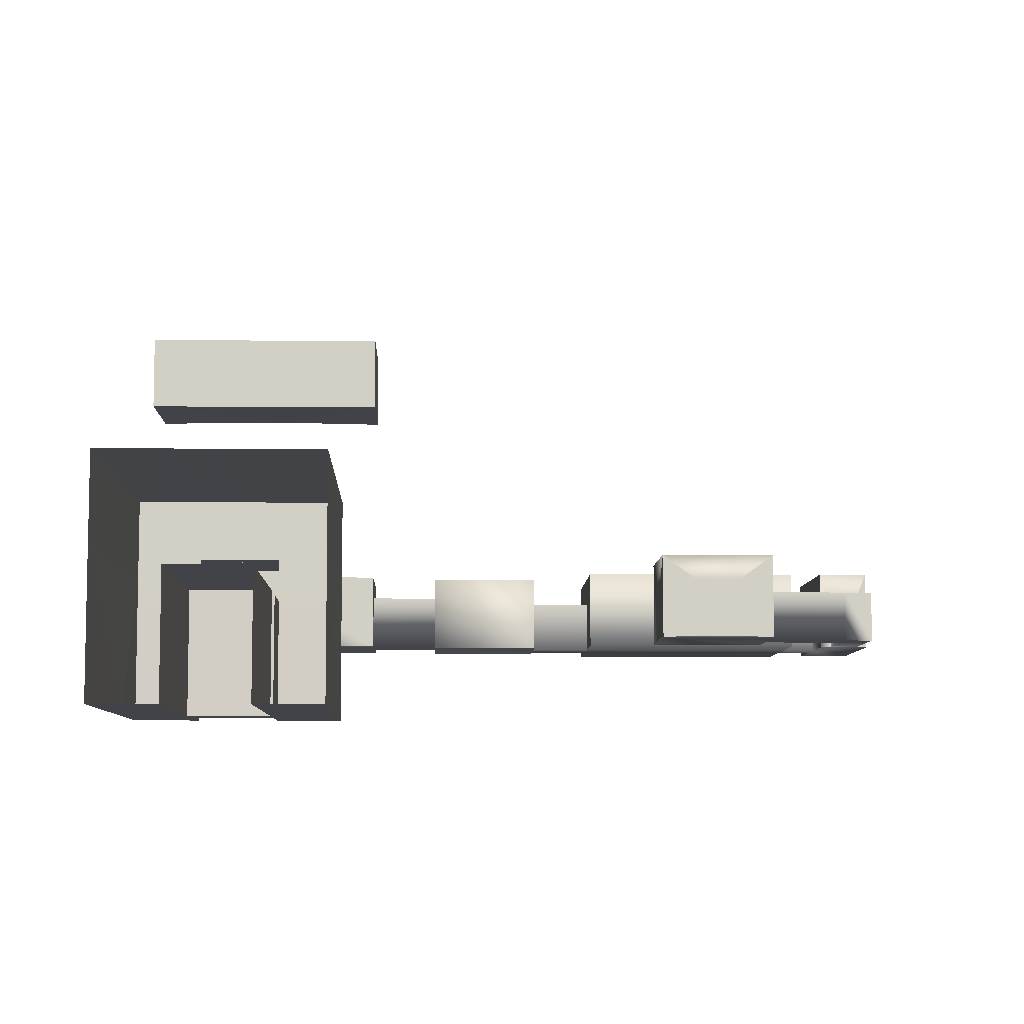
<metadata>
{"format":"obj","ext":"obj","renderer":"f3d","projection":"perspective","resolution":1024,"background":"white","views":[{"elev":-7.6,"azim":178.3,"up":"+Y"}]}
</metadata>
<code>
o castle_dungeon_walls.001
v -2.376 -0.01071 -18.59
v -2.376 5.669 -18.59
v -2.376 -0.01071 -16.73
v 1.544 5.669 -9.271
v 1.544 5.669 -18.59
v -1.592 -0.01072 -11.14
v -2.376 -0.01072 -9.271
v -1.592 -0.01072 -9.271
v 1.544 -0.01072 -9.271
v 1.544 5.669 -18.59
v 1.544 -0.01071 -18.59
v -0.8077 -1.011 -13
v -1.592 -1.011 -13
v -0.8077 -1.011 -11.14
v 1.544 -0.01072 -13
v 1.544 -1.011 -11.14
v 1.544 -0.01072 -11.14
v -2.376 -0.01072 -11.14
v -2.376 -1.011 -13
v -2.376 -0.01072 -13
v -1.592 -2.011 -14.86
v -2.376 -2.011 -13
v -1.592 -2.011 -13
v -2.376 -0.01072 -13
v -2.376 -2.011 -14.86
v -2.376 -0.01072 -14.86
v 1.544 -0.01072 -14.86
v 1.544 -2.011 -13
v 1.544 -0.01072 -13
v -1.592 -3.011 -16.73
v -2.376 -3.011 -14.86
v -1.592 -3.011 -14.86
v 1.544 -0.01071 -16.73
v 1.544 -3.011 -14.86
v 1.544 -0.01072 -14.86
v -2.376 -0.01072 -14.86
v -2.376 -3.011 -16.73
v -1.592 -4.011 -18.58
v -2.376 -4.011 -16.73
v -1.592 -4.011 -16.73
v -2.376 -0.01071 -16.73
v -2.385 -4 -18.58
v -2.376 -0.01071 -18.59
v 1.544 -0.01071 -18.59
v 1.544 -4.011 -16.73
v 1.544 -0.01071 -16.73
v -0.02369 -2.011 -13
v -0.8077 -2.011 -13
v -0.02369 -0.01072 -11.14
v 0.7603 -1.011 -11.14
v -0.02369 -1.011 -11.14
v -0.8077 -2.011 -14.86
v -0.8077 -3.011 -16.73
v -2.376 5.669 -9.271
v -0.02369 -0.01072 -9.271
v 0.7603 -0.01072 -9.271
v 1.544 -0.01072 -9.271
v 0.7603 -0.01072 -11.14
v -0.8077 -0.01072 -11.14
v -0.8077 -0.01072 -9.271
v 1.544 5.669 -9.271
v -0.02369 -1.011 -13
v 1.544 -1.011 -13
v -2.376 -1.011 -11.14
v -1.592 -1.011 -11.14
v 0.7603 -2.011 -13
v -0.02369 -2.011 -14.86
v 0.7603 -2.011 -14.86
v 1.544 -2.011 -14.86
v -0.02369 -3.011 -14.86
v 0.7603 -3.011 -14.86
v -0.02369 -3.011 -16.73
v 0.7603 -3.011 -16.73
v 1.544 -3.011 -16.73
v -0.8077 -3.011 -14.86
v -0.02369 -4.011 -16.73
v 0.7603 -4.011 -16.73
v -0.02369 -4.011 -18.57
v 0.7603 -4.011 -18.56
v 1.591 -4.02 -18.55
v -0.8077 -4.011 -18.59
v -0.8077 -4.011 -16.73
v 1.563 -1.011 -13
v -50.83 1.799 -28.1
v -50.83 1.799 -17.57
v -50.83 -4.246 -28.1
v -50.83 -4.246 -17.57
v -50 -0.3795 -28.1
v -50 -4.212 -28.1
v -50 -0.3795 -32.9
v -50 -0.3795 -28.1
v -47.88 -4.212 -35.16
v -41.75 -0.3795 -35.16
v -47.88 -0.3795 -35.16
v -50 -4.212 -32.9
v -50 -0.3795 -35.16
v -50 -4.212 -35.16
v -41.75 -4.212 -38.08
v -41.75 2.289 -38.08
v -33.07 -4.212 -38.08
v -33.07 0.245 -35.53
v -33.07 2.289 -38.08
v -39.09 0.2972 -38.08
v -35.73 0.2972 -38.08
v -35.73 -4.067 -38.08
v 3.948 -4.133 -38.58
v 3.948 1.796 -38.58
v -5.431 1.796 -38.58
v -0.7413 -4.133 -38.58
v -39.09 -4.067 -38.08
v -33.07 -4.065 -32.53
v -33.07 -4.065 -35.53
v -33.07 0.245 -32.53
v -50 -4.212 -28.1
v -41.75 -4.212 -35.16
v -5.431 -4.133 -38.58
v 1.544 -0.01072 -9.271
v 1.544 5.669 -9.271
v 1.544 -0.01071 -18.59
v 1.544 5.669 -18.59
v 1.544 -0.01071 -16.73
v 1.544 -0.01071 -18.59
v -2.376 -0.01071 -16.73
v -2.376 5.669 -18.59
v 1.544 5.669 -18.59
v -2.36 1.506 -18.56
v 1.56 1.506 -18.56
v -15.16 -4.072 -24.17
v -16.88 -4.072 -24.96
v -15.16 -4.072 -21.53
v -10.02 -4.072 -21.52
v -9.919 -4.072 -24.24
v -23.41 -4.246 -26.47
v -23.41 -4.246 -19.2
v -44.49 -4.246 -29.2
v -44.49 -0.4011 -24.08
v -44.49 -4.246 -24.08
v -44.49 1.679 -16.47
v -44.49 1.679 -29.2
v -44.49 -4.246 -16.47
v -44.49 -0.4011 -21.6
v -44.49 -4.246 -21.6
v 8.539 -4.133 -27.12
v -8.374 -4.104 -25.28
v -10.02 -4.133 -27.12
v -15.16 -4.246 -26.47
v -10.02 -4.133 -18.56
v -15.16 -4.246 -19.2
v -10.02 0.08912 -21.52
v -10.02 1.547 -18.56
v 8.539 -4.133 -18.56
v 8.539 1.547 -27.12
v 1.561 0.293 -18.55
v 1.557 1.547 -18.56
v 8.539 1.547 -18.56
v -2.389 1.531 -18.59
v -10.02 1.547 -27.12
v -2.385 0.2982 -18.53
v -10.02 0.08913 -24.16
v -10.02 -4.133 -27.12
v -1.84 0.07198 -27.12
v -10.02 1.547 -27.12
v 0.3577 0.07198 -27.12
v 8.539 1.547 -27.12
v 8.539 -4.133 -27.12
v 0.3577 -4.133 -27.12
v -15.16 0.08912 -21.52
v -10.02 0.08912 -21.52
v -15.16 0.08913 -24.16
v -10.02 0.08913 -24.16
v -15.16 0.08912 -21.52
v -15.16 1.42 -19.2
v -15.16 0.08913 -24.16
v -15.16 1.42 -26.47
v -23.41 1.42 -26.47
v -23.41 1.42 -19.2
v -23.41 -0.4456 -24.23
v -27.92 -0.4456 -21.44
v -23.41 -0.4456 -21.44
v -23.41 -4.246 -21.44
v -23.41 -4.246 -24.23
v -27.92 -4.246 -21.44
v -27.92 -4.246 -24.23
v -27.92 -0.4456 -24.23
v -27.92 -4.246 -29.2
v -27.92 1.679 -16.47
v -27.92 1.679 -29.2
v -27.92 -4.246 -16.47
v -10.02 0.08913 -24.16
v -23.41 -0.4456 -21.44
v -23.41 1.42 -19.2
v -23.41 -4.246 -19.2
v -1.84 -4.133 -27.12
v -15.16 0.08913 -24.16
v -23.41 -4.246 -21.44
v -23.41 -0.4456 -21.44
v -27.92 -0.4456 -24.23
v -23.41 -0.4456 -24.23
v -27.92 -0.4456 -21.44
v -47.05 -4.246 -24.08
v -47.05 -0.4011 -24.08
v -47.05 -0.4011 -21.6
v -47.05 -4.246 -21.6
v -47.05 -4.246 -17.57
v -47.05 1.799 -17.57
v -47.05 -4.246 -28.1
v -47.05 1.799 -28.1
v -47.88 -0.3795 -28.1
v -47.88 -4.212 -28.1
v -47.88 -0.3795 -28.1
v -47.88 -4.212 -28.1
v -47.88 -0.3795 -32.9
v -47.88 -4.212 -32.9
v -41.75 -0.3795 -32.9
v -41.75 -4.212 -32.9
v -41.75 2.289 -29.98
v -41.75 -4.212 -29.98
v -33.07 2.289 -29.98
v -33.07 -4.212 -29.98
v -1.84 0.07198 -29.72
v 0.3577 0.07198 -29.72
v 0.3577 -4.133 -29.72
v 3.948 -4.133 -29.72
v 3.948 1.796 -29.72
v -1.84 -4.133 -29.72
v -0.7413 -4.133 -29.72
v -5.431 -4.133 -29.72
v -5.431 1.796 -29.72
v -5.431 -4.133 -34.15
v -0.7413 -4.133 -34.15
v 3.948 -4.133 -34.15
v -10.02 16.03 -26.21
v -10.02 21.71 -17.65
v -10.02 16.03 -17.65
v 8.539 16.03 -26.21
v -10.02 21.71 -26.21
v 8.539 16.03 -17.65
v 8.539 21.71 -26.21
v 1.216 20.45 -17.63
v 1.239 21.71 -17.65
v 8.539 21.71 -17.65
v 1.238 16.13 -17.64
v -2.074 21.69 -17.68
v -2.115 20.46 -17.62
v -2.138 16.17 -17.62
v 3.948 -4.133 -38.58
v 3.948 1.796 -38.58
v -5.431 1.796 -38.58
v -0.7413 -4.133 -38.58
v -5.431 -4.133 -38.58
v 3.948 -4.133 -38.58
v 3.948 1.796 -38.58
v -5.431 1.796 -38.58
v -0.7413 -4.133 -38.58
v -5.431 -4.133 -38.58
v 3.948 -4.133 -38.58
v 3.948 1.796 -38.58
v -0.7413 -4.133 -38.58
v -5.431 -4.133 -38.58
v -5.431 1.796 -38.58
v 2.962 -3.147 -38.58
v 2.962 0.8098 -38.58
v -0.7413 -3.147 -38.58
v -4.445 -3.147 -38.58
v -4.445 0.8098 -38.58
v 3.948 1.796 -38.58
v 3.948 -4.133 -38.58
v -5.431 1.796 -38.58
v -0.7413 -4.133 -38.58
v -5.431 -4.133 -38.58
v 2.159 0.7968 -44.89
v 2.159 -2.287 -44.89
v -3.641 0.7968 -44.89
v -0.7413 -2.287 -44.89
v -3.641 -2.287 -44.89
v 2.962 0.8098 -44.89
v 2.962 -3.147 -44.89
v -4.445 0.8098 -44.89
v -0.7413 -3.147 -44.89
v -4.445 -3.147 -44.89
v 6.814 -0.745 -46.48
v 6.814 0.7968 -46.48
v 2.159 -2.287 -46.48
v 6.641 -2.338 -71.98
v -3.641 5.137 -46.48
v 2.159 -0.745 -44.89
v -0.7413 0.7968 -44.89
v 0.7086 -2.287 -44.89
v -2.191 -2.287 -44.89
v -3.641 -0.745 -44.89
v -0.7413 5.137 -46.48
v 2.159 5.137 -46.48
v 1.978 -2.338 -71.96
v -8.469 -0.7963 -71.98
v 6.814 -0.745 -46.48
v -0.7413 -2.287 -46.48
v -3.641 -2.287 -46.48
v -3.641 0.7968 -46.48
v 2.159 0.7968 -46.48
v 2.159 -2.287 -46.48
v 2.159 -0.745 -46.48
v 0.7086 -2.287 -46.48
v -3.641 -0.745 -46.48
v -0.7413 0.7968 -46.48
v -2.191 -2.287 -46.48
v 2.159 5.137 -46.48
v -3.814 5.086 -71.98
v -8.296 5.137 -46.48
v -3.641 -2.287 -46.48
v -3.641 0.7968 -46.48
v 2.159 -2.287 -46.48
v -8.296 0.7968 -46.48
v -8.296 0.7968 -46.48
v -3.641 -2.287 -46.48
v 2.159 0.7968 -46.48
v 2.159 -0.745 -46.48
v -3.641 -0.745 -46.48
v -8.469 0.7455 -71.98
v 6.641 0.7455 -71.98
v -8.469 5.086 -71.98
v -8.296 -0.745 -46.48
v -3.641 0.7968 -46.48
v 2.159 -2.287 -46.48
v 6.814 5.137 -46.48
v 1.985 5.086 -71.98
v -3.641 -2.287 -46.48
v 2.159 0.7968 -46.48
v 2.159 -0.745 -46.48
v -3.641 -0.745 -46.48
v -8.296 -0.745 -46.48
v -8.296 -2.287 -46.48
v 6.641 -0.7963 -71.98
v -3.641 5.137 -46.48
v 6.814 -0.745 -46.48
v 6.814 0.7968 -46.48
v -8.296 -0.745 -46.48
v 6.641 5.086 -71.98
v 6.814 -2.287 -46.48
v 6.814 -0.745 -46.48
v -8.469 -2.338 -71.98
v 6.641 -0.7963 -71.98
v -8.296 0.7968 -46.48
v -8.296 -0.745 -46.48
v -0.9144 5.086 -71.98
v 6.814 -0.745 -46.48
v -0.7413 5.137 -46.48
v -3.641 5.137 -46.48
v -3.641 0.7968 -46.48
v -8.296 -2.287 -46.48
v 2.159 0.7968 -46.48
v -0.7413 0.7968 -46.48
v -3.641 0.7968 -46.48
v 6.814 -2.287 -46.48
v -3.641 -2.287 -46.48
v 2.159 0.7968 -46.48
v -3.814 5.086 -71.98
v 6.814 0.7968 -46.48
v -8.296 0.7968 -46.48
v 6.814 0.7968 -46.48
v 2.159 5.137 -46.48
v 6.814 5.137 -46.48
v -3.641 0.7968 -46.48
v -8.296 -0.745 -46.48
v 2.159 0.7968 -46.48
v -0.7413 0.7968 -46.48
v -3.641 0.7968 -46.48
v -3.641 5.137 -46.48
v 6.814 0.7968 -46.48
v 2.159 0.7968 -46.48
v 1.985 5.086 -71.98
v 6.814 0.7968 -46.48
v -8.296 0.7968 -46.48
v -8.296 0.7968 -46.48
v -3.641 0.7968 -46.48
v -8.296 0.7968 -46.48
v -8.296 5.137 -46.48
v 2.159 5.137 -46.48
v 6.641 0.7455 -71.98
v -8.469 0.7455 -71.98
v 6.814 0.7968 -46.48
v 2.159 0.7968 -46.48
v 2.159 0.7968 -46.48
v -0.7413 0.7968 -46.48
v -8.296 -0.745 -46.48
v -3.818 -2.338 -71.97
v -0.7413 0.7968 -46.48
v -3.641 0.7968 -46.48
v 2.159 -2.287 -46.48
v 6.814 -2.287 -46.48
v -8.296 5.137 -46.48
v -3.641 5.137 -46.48
v 6.814 0.7968 -46.48
v -0.7413 5.137 -46.48
v -0.9144 5.086 -71.98
v -0.7413 5.137 -46.48
v 6.814 5.137 -46.48
v 2.159 5.137 -46.48
v -0.7413 5.137 -46.48
v 2.159 5.137 -46.48
v -8.296 0.7968 -46.48
v -8.469 -0.7963 -71.98
v -3.641 5.137 -46.48
v -0.7413 5.137 -46.48
v 6.814 -0.745 -46.48
v -8.296 -2.287 -46.48
v 2.159 -2.287 -46.48
v -3.641 -2.287 -46.48
v -3.641 -2.287 -46.48
v 2.159 -2.287 -46.48
v -0.7413 -2.287 -46.48
v 0.7086 -2.287 -46.48
v -2.191 -2.287 -46.48
v 2.159 -2.287 -46.48
v -3.641 -2.287 -46.48
v -0.9217 -2.338 -71.96
v 0.5282 -2.338 -71.96
v -2.372 -2.338 -71.96
v 0.6256 -2.31 -51.97
v 0.5756 -2.325 -55.28
v -0.8744 -2.325 -55.28
v -0.8245 -2.31 -51.98
v 2.076 -2.31 -51.96
v 2.026 -2.325 -55.28
v -2.275 -2.31 -52
v -2.324 -2.325 -55.28
v -3.772 -2.325 -55.28
v -3.723 -2.311 -52.01
v 0.6256 -2.31 -51.97
v 0.5756 -2.325 -55.28
v -0.8744 -2.325 -55.28
v -0.8245 -2.31 -51.98
v 2.076 -2.31 -51.96
v 2.026 -2.325 -55.28
v -2.275 -2.31 -52
v -2.324 -2.325 -55.28
v -3.772 -2.325 -55.28
v -3.723 -2.311 -52.01
v 0.6256 -2.31 -51.97
v 0.5756 -2.325 -55.28
v -0.8744 -2.325 -55.28
v -0.8245 -2.31 -51.98
v 2.076 -2.31 -51.96
v 2.026 -2.325 -55.28
v -2.275 -2.31 -52
v -2.324 -2.325 -55.28
v -3.772 -2.325 -55.28
v -3.723 -2.311 -52.01
v -3.641 -11.11 -46.44
v -3.818 -11.16 -71.93
v -8.469 -11.16 -71.94
v -8.296 -11.11 -46.44
v 1.978 -11.16 -71.92
v 2.159 -11.11 -46.44
v 6.641 -11.16 -71.94
v 6.814 -11.11 -46.44
v 0.6256 -11.13 -51.93
v 0.5755 -11.15 -55.25
v -0.8744 -11.15 -55.25
v -0.8246 -11.13 -51.95
v 2.076 -11.13 -51.9
v 2.026 -11.15 -55.24
v -2.275 -11.13 -51.96
v -2.324 -11.15 -55.25
v -3.772 -11.15 -55.27
v -3.723 -11.13 -51.97
v -8.428 -11.15 -55.56
v -3.723 -11.13 -51.96
v -8.369 -11.13 -51.46
v 6.731 -11.13 -52.17
v 6.689 -11.14 -55.02
f 1 2 3
f 4 2 5
f 6 7 8
f 9 10 11
f 12 13 14
f 15 16 17
f 18 19 20
f 21 22 23
f 24 25 26
f 27 28 29
f 30 31 32
f 33 34 35
f 36 37 3
f 38 39 40
f 41 42 43
f 44 45 46
f 47 48 19
f 49 50 51
f 21 52 32
f 30 53 40
f 54 7 18
f 20 36 54
f 36 3 2
f 54 36 2
f 54 18 20
f 4 54 2
f 55 56 49
f 56 57 58
f 49 56 58
f 57 17 58
f 49 59 55
f 59 6 60
f 55 59 60
f 8 60 6
f 6 18 7
f 9 61 10
f 51 50 62
f 50 16 63
f 50 63 62
f 64 65 19
f 65 14 13
f 19 65 13
f 14 51 62
f 62 12 14
f 15 63 16
f 18 64 19
f 47 66 67
f 66 28 68
f 67 66 68
f 28 69 68
f 67 52 47
f 52 21 48
f 47 52 48
f 23 48 21
f 21 25 22
f 24 22 25
f 27 69 28
f 70 71 72
f 71 34 73
f 72 71 73
f 34 74 73
f 72 53 70
f 53 30 75
f 70 53 75
f 32 75 30
f 30 37 31
f 33 74 34
f 36 31 37
f 76 77 78
f 77 45 79
f 78 77 79
f 45 80 79
f 78 81 76
f 81 38 82
f 76 81 82
f 40 82 38
f 38 42 39
f 41 39 42
f 44 80 45
f 28 66 83
f 66 47 83
f 48 23 19
f 23 22 19
f 83 47 19
f 18 6 64
f 6 59 65
f 64 6 65
f 49 58 50
f 58 17 16
f 58 16 50
f 59 49 14
f 65 59 14
f 51 14 49
f 69 34 71
f 70 75 67
f 75 32 52
f 70 67 68
f 69 71 68
f 71 70 68
f 52 67 75
f 32 31 25
f 25 21 32
f 74 45 77
f 76 82 72
f 82 40 53
f 76 72 73
f 74 77 73
f 77 76 73
f 53 72 82
f 40 39 37
f 37 30 40
f 84 85 86
f 85 87 86
f 86 88 84
f 89 90 91
f 92 93 94
f 95 96 90
f 97 94 96
f 97 92 94
f 93 98 99
f 100 101 102
f 98 103 99
f 100 104 105
f 105 104 103
f 105 103 110
f 111 101 112
f 111 113 101
f 86 114 88
f 89 95 90
f 92 115 93
f 95 97 96
f 93 115 98
f 100 112 101
f 98 110 103
f 100 102 104
f 57 117 118
f 119 11 9
f 33 119 17
f 4 118 120
f 5 120 119
f 33 121 122
f 121 46 44
f 118 61 10
f 120 10 11
f 117 9 61
f 36 26 24
f 15 29 27
f 12 83 19
f 57 118 4
f 119 9 117
f 33 15 35
f 17 117 57
f 33 17 15
f 17 119 117
f 4 120 5
f 1 123 3
f 121 44 122
f 118 10 120
f 120 11 119
f 117 61 118
f 63 62 83
f 36 24 20
f 15 27 35
f 63 12 62
f 12 19 13
f 83 12 63
f 88 89 91
f 88 114 89
f 5 124 125
f 125 126 127
f 5 2 124
f 125 124 126
f 128 129 130
f 128 131 132
f 133 134 129
f 128 130 131
f 130 129 134
f 135 136 137
f 138 136 139
f 140 141 138
f 135 139 136
f 138 141 136
f 140 142 141
f 165 163 166
f 165 164 163
f 193 220 161
f 161 221 163
f 166 221 222
f 221 223 222
f 220 224 221
f 109 229 230
f 107 106 231
f 228 107 224
f 230 227 226
f 231 226 223
f 106 230 231
f 193 225 220
f 161 220 221
f 166 163 221
f 221 224 223
f 220 228 224
f 109 116 229
f 231 223 224
f 224 107 231
f 228 108 107
f 230 229 227
f 231 230 226
f 106 109 230
f 116 249 250
f 109 246 249
f 258 251 254
f 259 254 255
f 249 256 258
f 250 258 259
f 259 269 270
f 258 267 269
f 263 280 264
f 261 266 262
f 262 268 265
f 261 269 267
f 264 269 263
f 265 270 264
f 265 276 262
f 264 278 265
f 261 279 263
f 262 277 261
f 286 272 277
f 288 274 279
f 290 273 278
f 373 336 313
f 303 314 317
f 298 317 310
f 286 406 272
f 271 301 286
f 288 296 274
f 272 302 288
f 301 315 316
f 290 298 273
f 275 303 290
f 331 309 349
f 287 299 271
f 273 304 287
f 275 290 280
f 280 290 278
f 272 288 277
f 277 288 279
f 271 286 276
f 276 286 277
f 289 407 275
f 274 305 289
f 377 395 306
f 338 281 353
f 300 316 311
f 330 349 321
f 351 362 365
f 352 372 366
f 350 365 364
f 334 359 345
f 310 329 322
f 396 292 324
f 311 328 323
f 317 326 329
f 316 327 328
f 331 329 326
f 335 328 327
f 391 376 367
f 339 323 328
f 343 322 329
f 342 363 373
f 346 285 291
f 349 408 405
f 299 351 350
f 304 348 351
f 335 355 357
f 323 353 283
f 400 320 308
f 322 358 352
f 360 337 361
f 324 360 361
f 390 312 376
f 376 400 308
f 395 325 306
f 336 318 313
f 399 393 377
f 357 369 371
f 308 307 333
f 372 374 366
f 380 324 392
f 345 368 295
f 353 404 389
f 383 399 382
f 369 380 371
f 403 347 346
f 365 382 364
f 285 344 291
f 362 386 365
f 367 308 333
f 295 319 332
f 282 337 378
f 387 403 386
f 283 389 388
f 381 396 380
f 321 405 384
f 392 361 282
f 375 391 374
f 302 413 411
f 407 412 414
f 296 411 410
f 305 410 412
f 465 427 424
f 448 468 451
f 469 455 389
f 410 418 421
f 455 460 453
f 457 423 419
f 294 466 340
f 463 465 462
f 405 448 451
f 409 455 453
f 466 449 450
f 417 385 426
f 449 426 385
f 448 354 414
f 467 466 468
f 409 460 422
f 460 470 461
f 461 454 452
f 423 452 293
f 116 109 249
f 109 106 246
f 258 256 251
f 259 258 254
f 249 246 256
f 250 249 258
f 259 258 269
f 258 256 267
f 263 279 280
f 261 267 266
f 262 266 268
f 261 263 269
f 264 270 269
f 265 268 270
f 265 278 276
f 264 280 278
f 261 277 279
f 262 276 277
f 373 363 336
f 303 297 314
f 298 303 317
f 286 301 406
f 271 299 301
f 288 302 296
f 272 406 302
f 301 299 315
f 290 303 298
f 275 407 303
f 331 326 309
f 287 304 299
f 273 298 304
f 289 305 407
f 274 296 305
f 377 393 395
f 338 339 281
f 300 301 316
f 330 331 349
f 351 348 362
f 352 358 372
f 350 351 365
f 334 335 359
f 310 317 329
f 396 397 292
f 311 316 328
f 317 314 326
f 316 315 327
f 331 330 329
f 335 334 328
f 391 390 376
f 339 338 323
f 343 342 322
f 342 343 363
f 346 347 285
f 349 309 408
f 299 304 351
f 304 298 348
f 335 327 355
f 323 338 353
f 400 379 320
f 322 342 358
f 360 370 337
f 324 292 360
f 390 375 312
f 376 312 400
f 395 394 325
f 336 401 318
f 399 398 393
f 357 355 369
f 308 320 307
f 372 375 374
f 380 396 324
f 345 359 368
f 353 281 404
f 383 398 399
f 369 381 380
f 403 402 347
f 365 383 382
f 285 356 344
f 362 387 386
f 367 376 308
f 295 368 319
f 282 361 337
f 387 402 403
f 283 353 389
f 381 397 396
f 321 349 405
f 392 324 361
f 375 390 391
f 302 406 413
f 407 305 412
f 296 302 411
f 305 296 410
f 421 418 459
f 418 422 456
f 421 462 424
f 422 460 456
f 456 459 418
f 459 462 421
f 462 465 424
f 448 467 468
f 389 404 470
f 404 341 470
f 341 284 470
f 284 454 470
f 470 469 389
f 427 414 424
f 414 412 424
f 410 411 418
f 411 413 422
f 412 410 421
f 424 412 421
f 411 422 418
f 455 469 460
f 419 420 458
f 420 425 458
f 425 426 463
f 426 464 463
f 463 458 425
f 457 461 423
f 458 457 419
f 294 384 466
f 384 405 466
f 405 451 468
f 468 466 405
f 466 450 340
f 462 459 458
f 459 456 457
f 458 459 457
f 456 460 461
f 461 457 456
f 463 464 465
f 458 463 462
f 405 354 448
f 409 389 455
f 466 464 449
f 425 420 415
f 420 419 416
f 425 415 417
f 419 423 293
f 416 415 420
f 419 293 416
f 426 425 417
f 449 464 426
f 414 427 467
f 427 465 467
f 467 448 414
f 467 464 466
f 422 413 409
f 409 453 460
f 460 469 470
f 461 470 454
f 423 461 452
f 143 144 42
f 145 132 144
f 146 129 128
f 133 129 146
f 132 147 144
f 130 134 148
f 143 145 144
f 147 42 144
f 147 149 150
f 151 152 143
f 153 154 155
f 80 151 143
f 156 150 157
f 150 156 158
f 150 159 157
f 151 155 152
f 155 151 153
f 151 80 153
f 143 42 80
f 157 152 156
f 152 155 154
f 156 152 154
f 158 42 147
f 147 150 158
f 160 161 162
f 162 163 164
f 160 166 165
f 145 165 143
f 152 162 157
f 157 160 145
f 143 164 152
f 145 159 132
f 167 168 131
f 168 169 170
f 171 148 172
f 173 146 128
f 171 174 173
f 174 133 146
f 172 175 174
f 176 172 148
f 177 175 176
f 133 175 177
f 178 179 180
f 181 182 180
f 183 181 177
f 184 185 183
f 184 186 187
f 178 188 186
f 138 186 188
f 185 140 188
f 187 135 185
f 186 139 187
f 189 128 132
f 190 191 192
f 147 131 149
f 150 149 159
f 145 157 159
f 160 193 161
f 162 161 163
f 160 193 166
f 145 160 165
f 152 164 162
f 157 162 160
f 143 165 164
f 167 131 130
f 168 167 169
f 171 130 148
f 173 174 146
f 171 172 174
f 174 175 133
f 172 176 175
f 176 148 134
f 177 176 179
f 133 177 181
f 178 180 182
f 181 183 182
f 183 177 184
f 184 187 185
f 184 178 186
f 178 182 188
f 138 188 140
f 185 135 140
f 187 139 135
f 186 138 139
f 189 194 128
f 190 192 195
f 196 197 198
f 196 199 197
f 140 137 142
f 136 200 137
f 141 201 136
f 142 202 141
f 137 203 142
f 202 204 205
f 203 206 204
f 201 206 200
f 201 205 207
f 206 208 209
f 205 84 207
f 204 85 205
f 206 87 204
f 208 91 210
f 206 114 86
f 207 88 208
f 211 95 89
f 209 210 211
f 114 211 89
f 91 212 210
f 211 212 213
f 90 94 212
f 213 97 95
f 94 214 212
f 212 215 213
f 213 115 92
f 214 99 216
f 214 217 215
f 115 217 98
f 217 100 98
f 99 104 102
f 99 218 216
f 216 219 217
f 102 113 218
f 219 113 111
f 219 112 100
f 100 110 98
f 222 193 166
f 222 225 226
f 220 227 228
f 229 116 108
f 140 135 137
f 136 201 200
f 141 202 201
f 142 203 202
f 137 200 203
f 202 203 204
f 203 200 206
f 201 207 206
f 201 202 205
f 206 207 208
f 205 85 84
f 204 87 85
f 206 86 87
f 208 88 91
f 206 209 114
f 207 84 88
f 211 213 95
f 209 208 210
f 114 209 211
f 91 90 212
f 211 210 212
f 90 96 94
f 213 92 97
f 94 93 214
f 212 214 215
f 213 215 115
f 214 93 99
f 214 216 217
f 115 215 217
f 217 219 100
f 99 103 104
f 99 102 218
f 216 218 219
f 102 101 113
f 219 218 113
f 219 111 112
f 100 105 110
f 222 225 193
f 225 227 226
f 226 223 222
f 220 225 227
f 108 228 229
f 228 227 229
f 232 233 234
f 235 236 232
f 237 238 235
f 239 240 241
f 242 237 235
f 243 233 236
f 233 243 244
f 243 239 244
f 232 236 233
f 235 238 236
f 237 241 238
f 241 237 239
f 237 242 239
f 235 232 245
f 232 234 245
f 235 245 242
f 236 238 243
f 238 241 240
f 243 238 240
f 244 245 234
f 234 233 244
f 243 240 239
f 132 170 159
f 159 168 149
f 128 173 169
f 169 171 167
f 134 181 133
f 182 185 183
f 149 168 131
f 159 170 168
f 169 173 171
f 167 171 130
f 134 180 181
f 182 188 185
f 131 147 132
f 106 247 246
f 108 250 248
f 107 248 247
f 257 253 252
f 260 255 253
f 256 252 251
f 246 257 256
f 247 260 257
f 248 259 260
f 256 266 267
f 257 268 266
f 260 270 268
f 287 271 276
f 289 275 280
f 274 289 279
f 279 289 280
f 273 287 278
f 278 287 276
f 106 107 247
f 108 116 250
f 107 108 248
f 257 260 253
f 260 259 255
f 256 257 252
f 246 247 257
f 247 248 260
f 248 250 259
f 256 257 266
f 257 260 268
f 260 259 270
l 41 123
l 418 428
l 419 429
l 420 430
l 421 431
l 422 432
l 423 433
l 424 434
l 425 435
l 426 436
l 427 437
l 428 438
l 429 439
l 430 440
l 431 441
l 432 442
l 433 443
l 434 444
l 435 445
l 436 446
l 437 447

</code>
